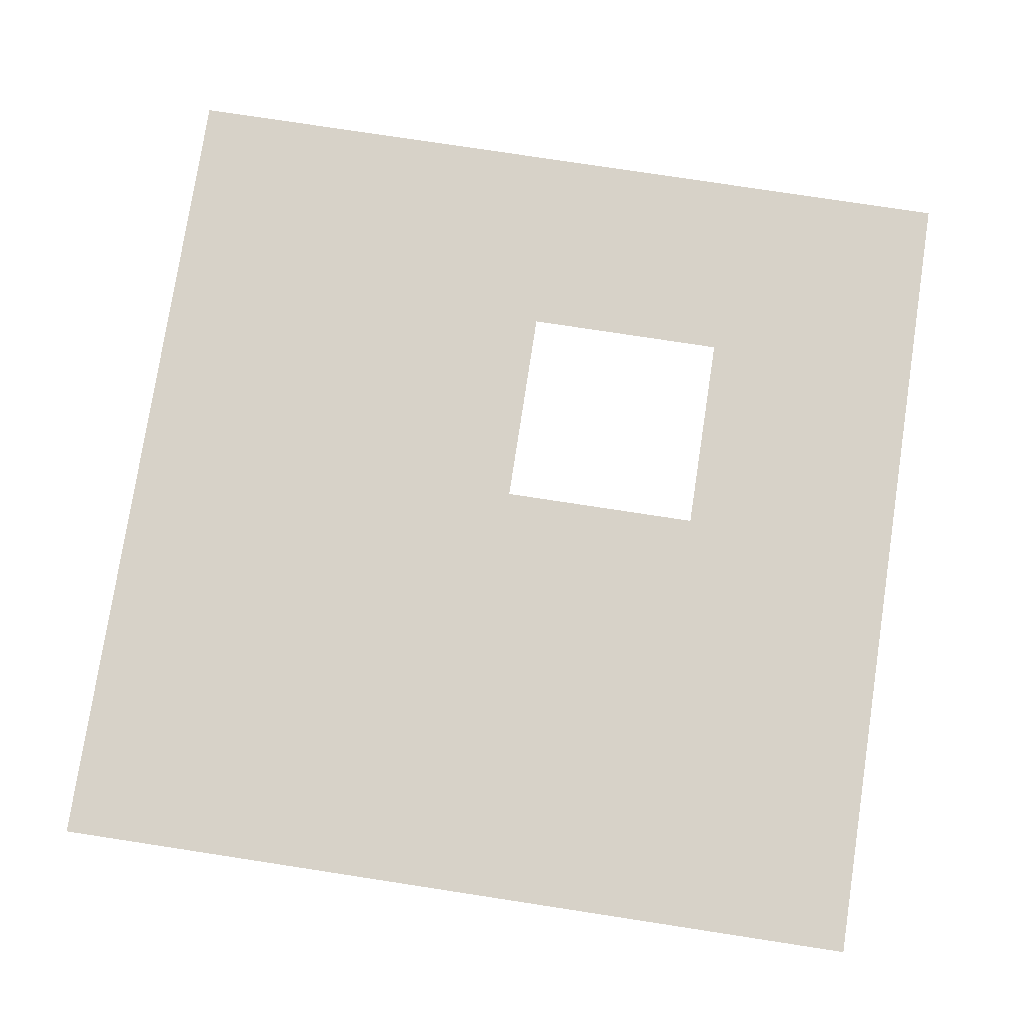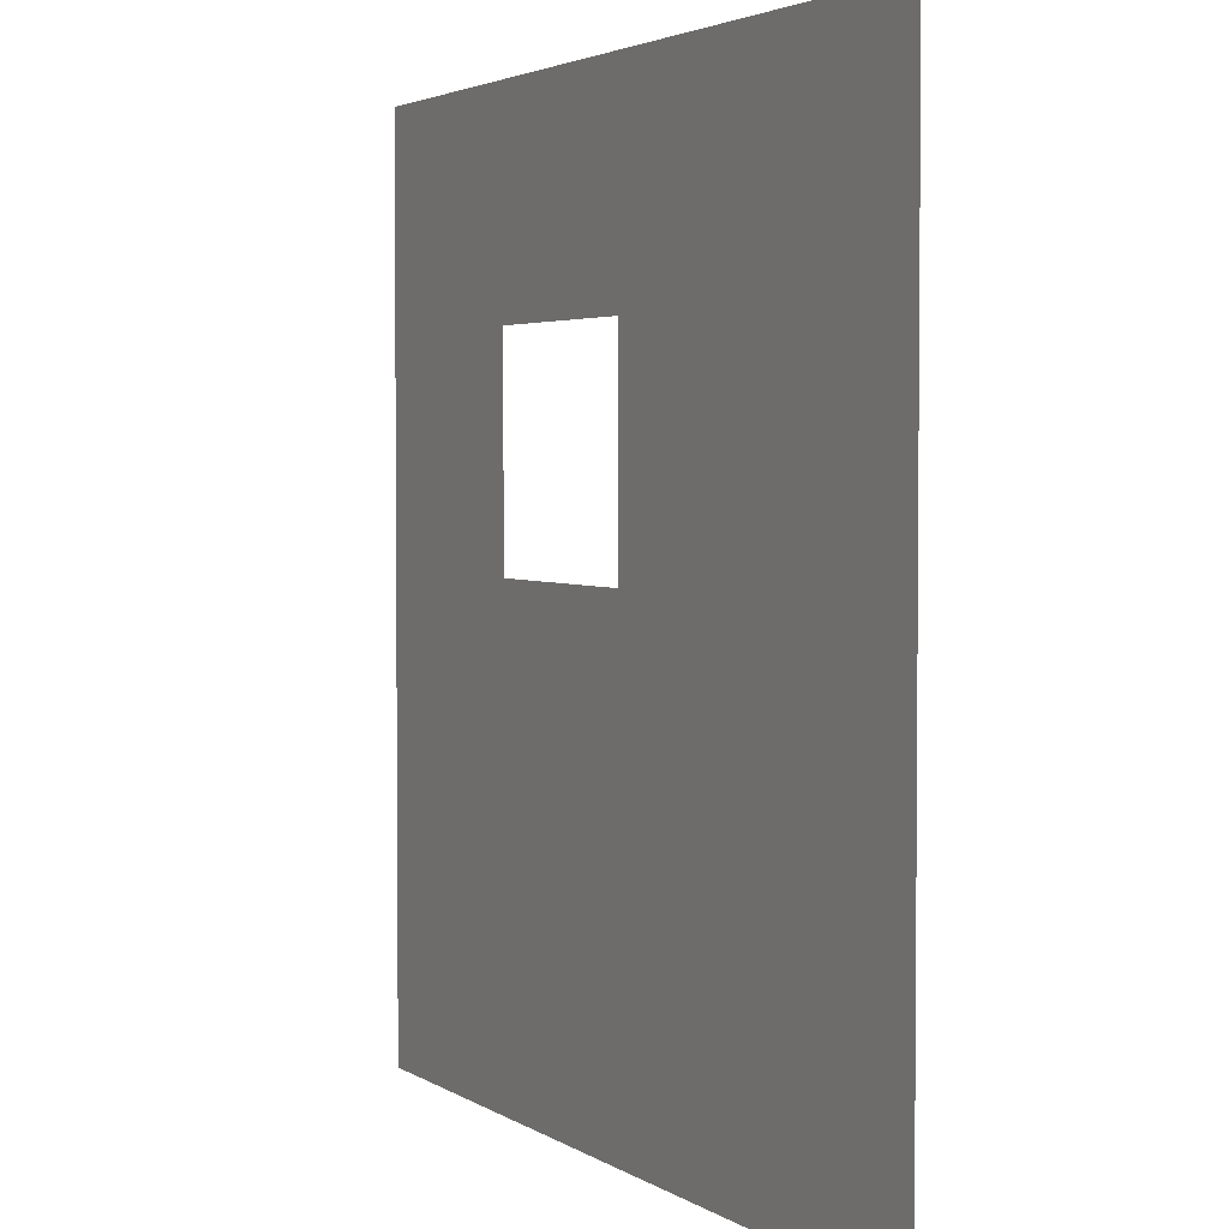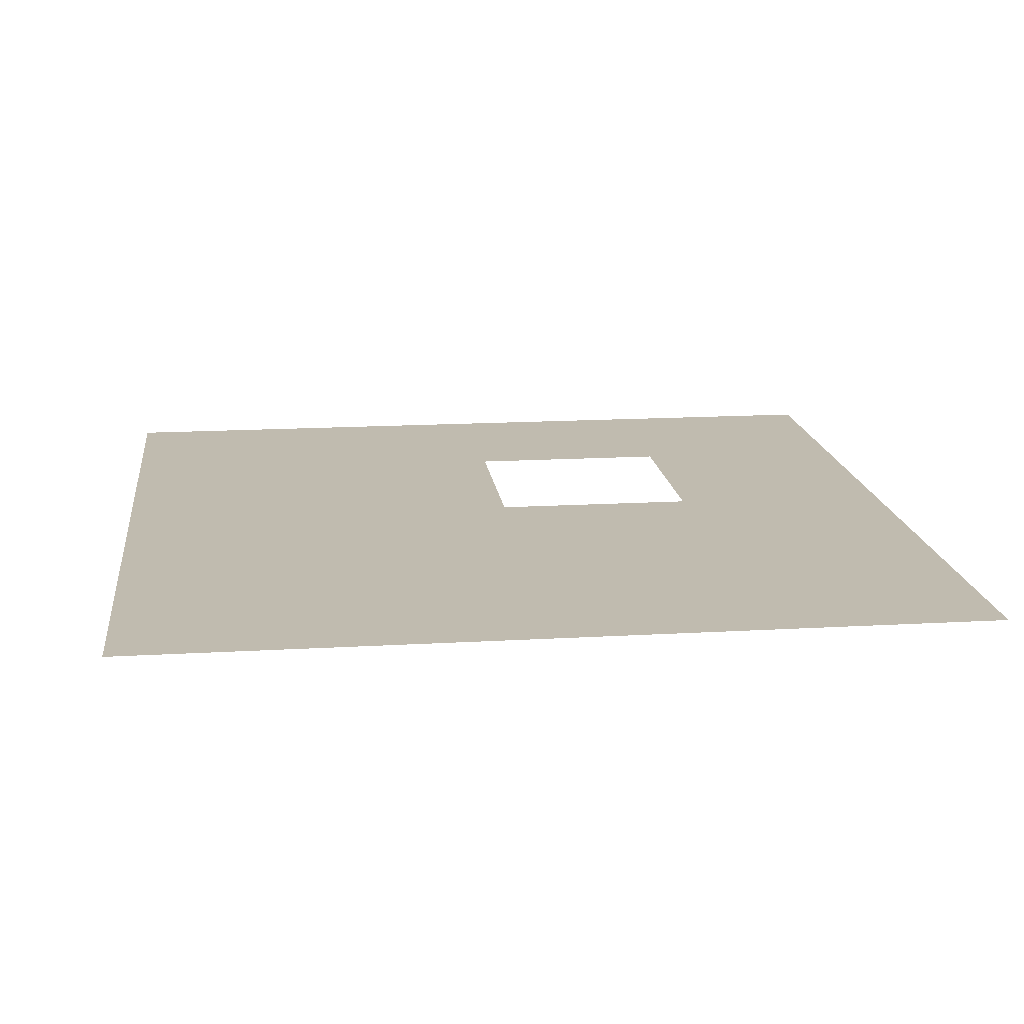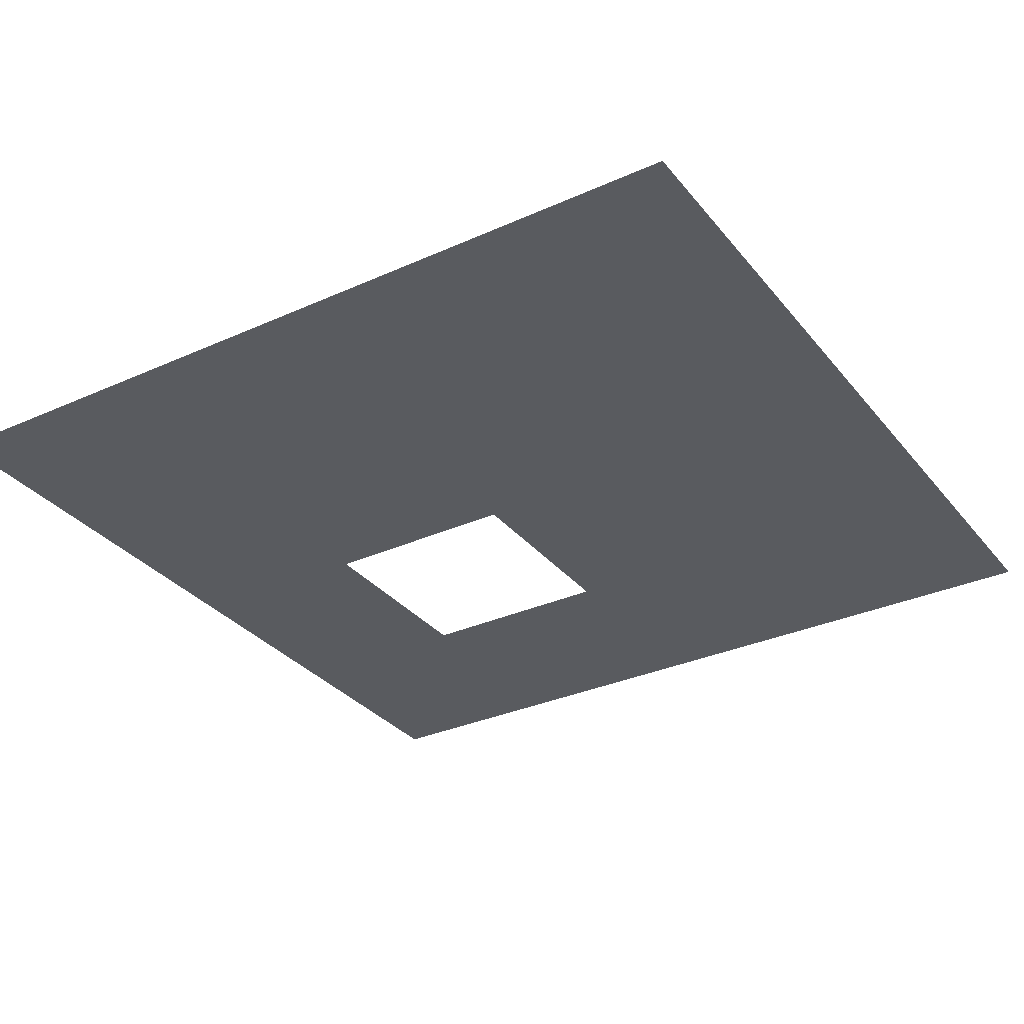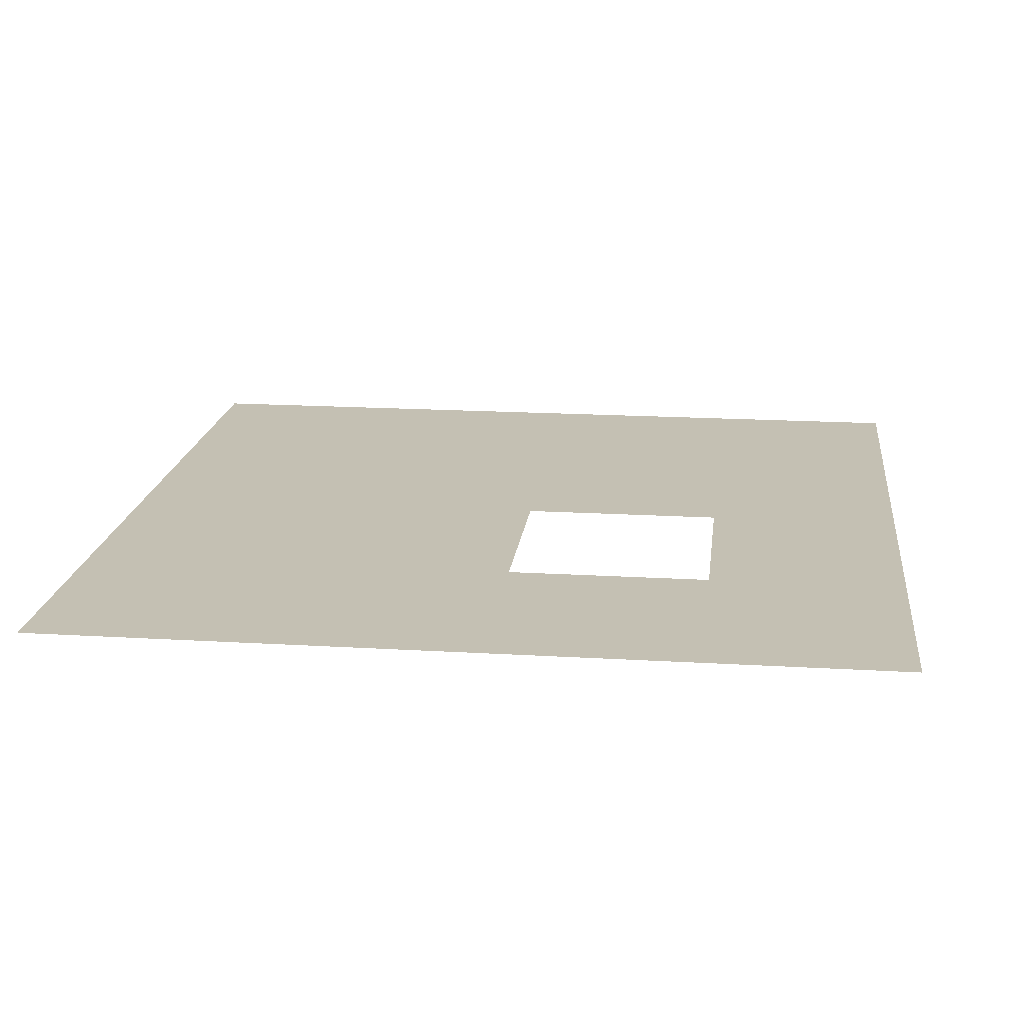
<metadata>
{"format":"obj","ext":"obj","renderer":"f3d","projection":"perspective","resolution":1024,"background":"white","views":[{"elev":77.4,"azim":-171.3,"up":"+Y"},{"elev":3.1,"azim":63.0,"up":"+Z"},{"elev":16.1,"azim":173.1,"up":"+Y"},{"elev":-32.0,"azim":122.2,"up":"+Y"},{"elev":18.0,"azim":-83.3,"up":"+Y"}]}
</metadata>
<code>
o GrassSurface
v -47.01 0 47.01
v 47.01 0 47.01
v -47.01 0 -47.01
v 47.01 0 -47.01
v -22.09 0 2.234
v -22.09 0 25.01
v 0.6855 0 25.01
v 0.6855 0 2.234
f 6 5 3 1
f 7 6 1 2
f 8 7 2 4
f 5 8 4 3

</code>
